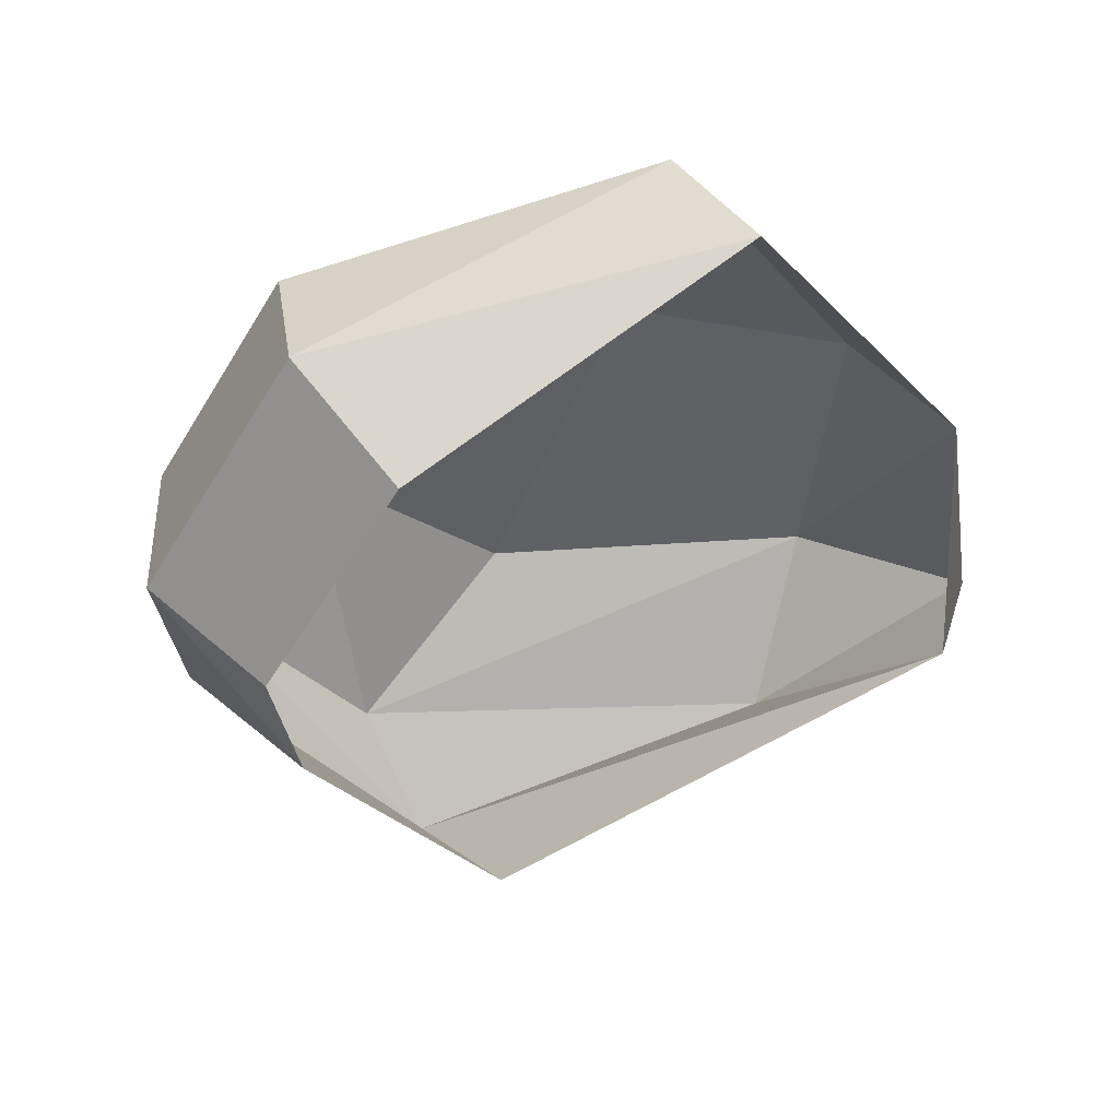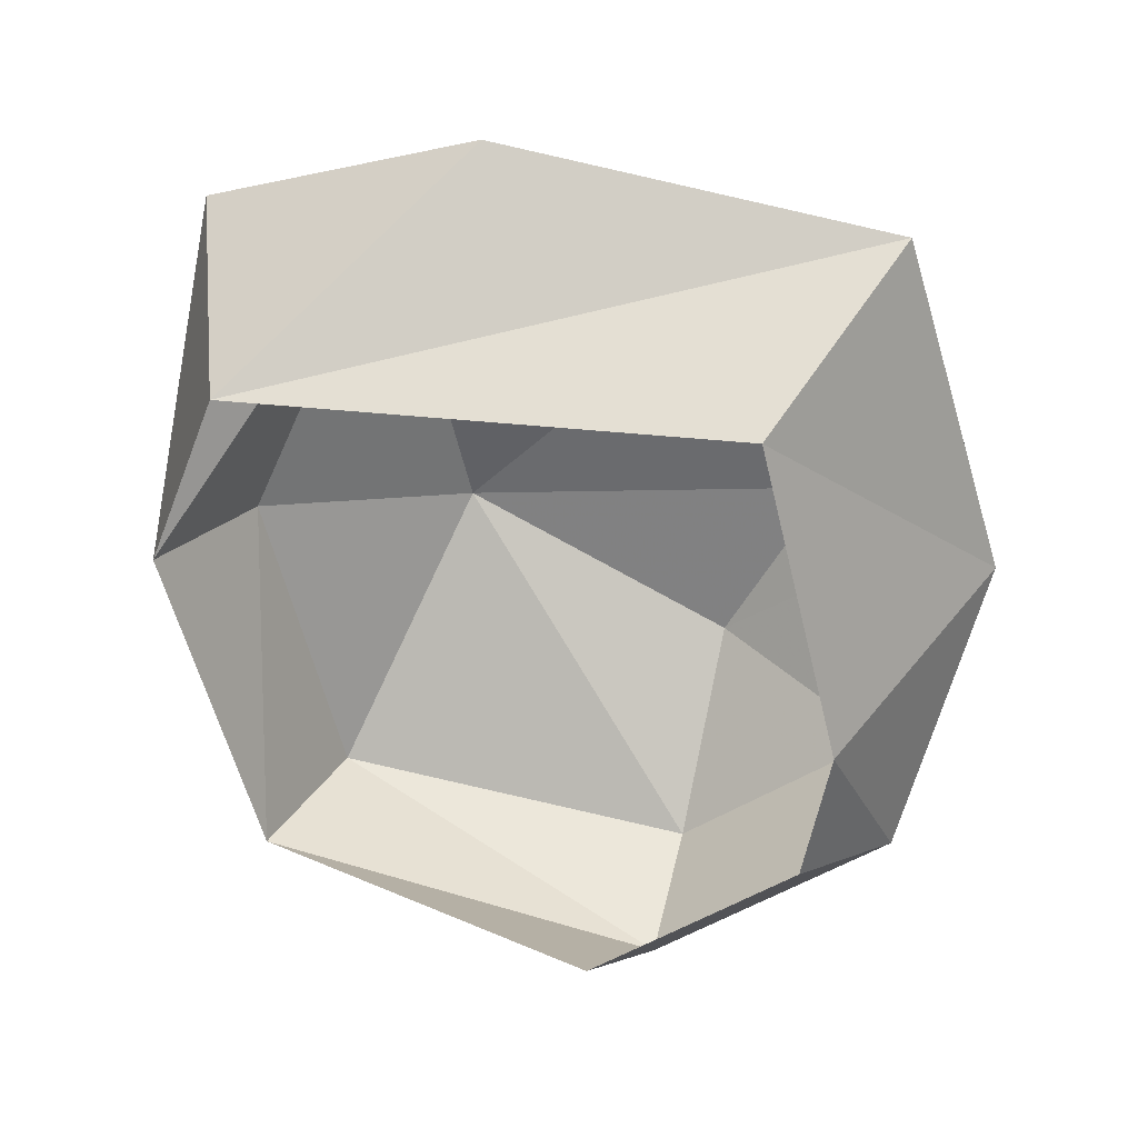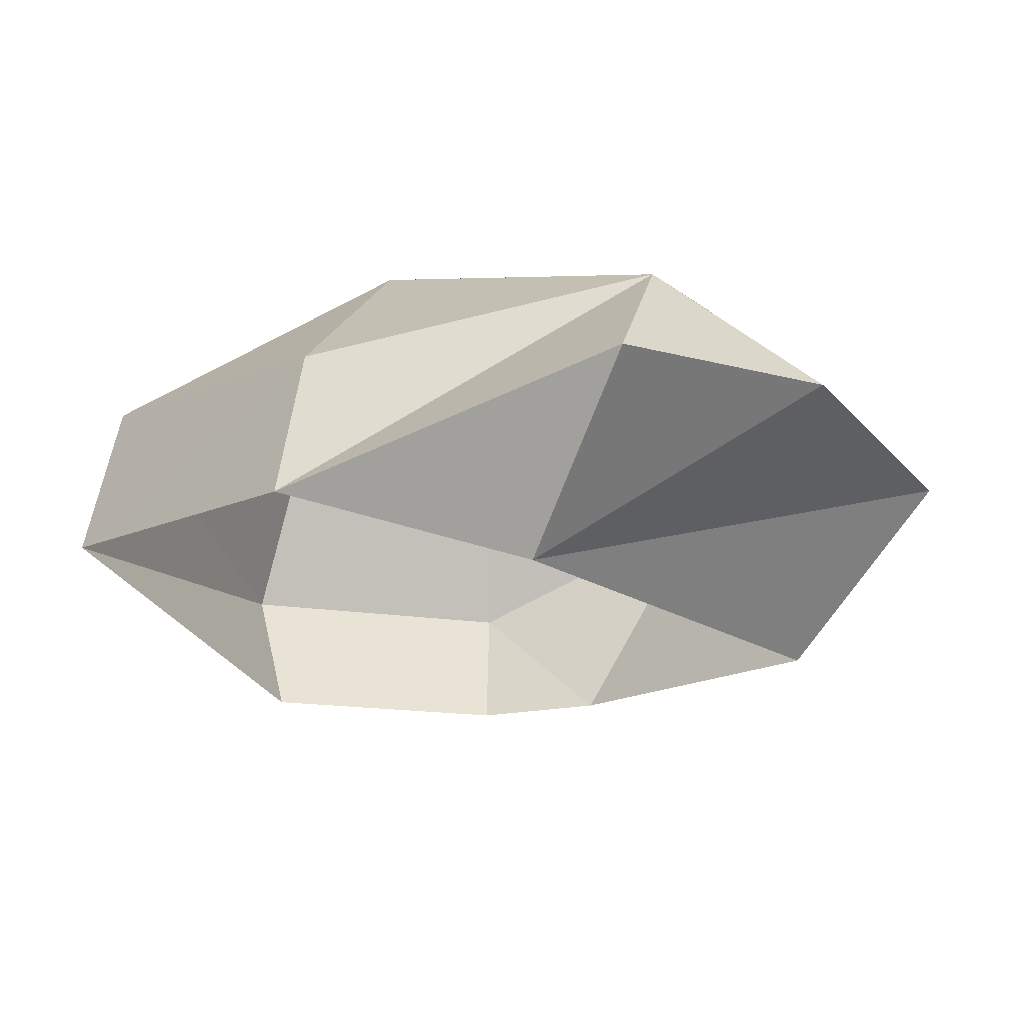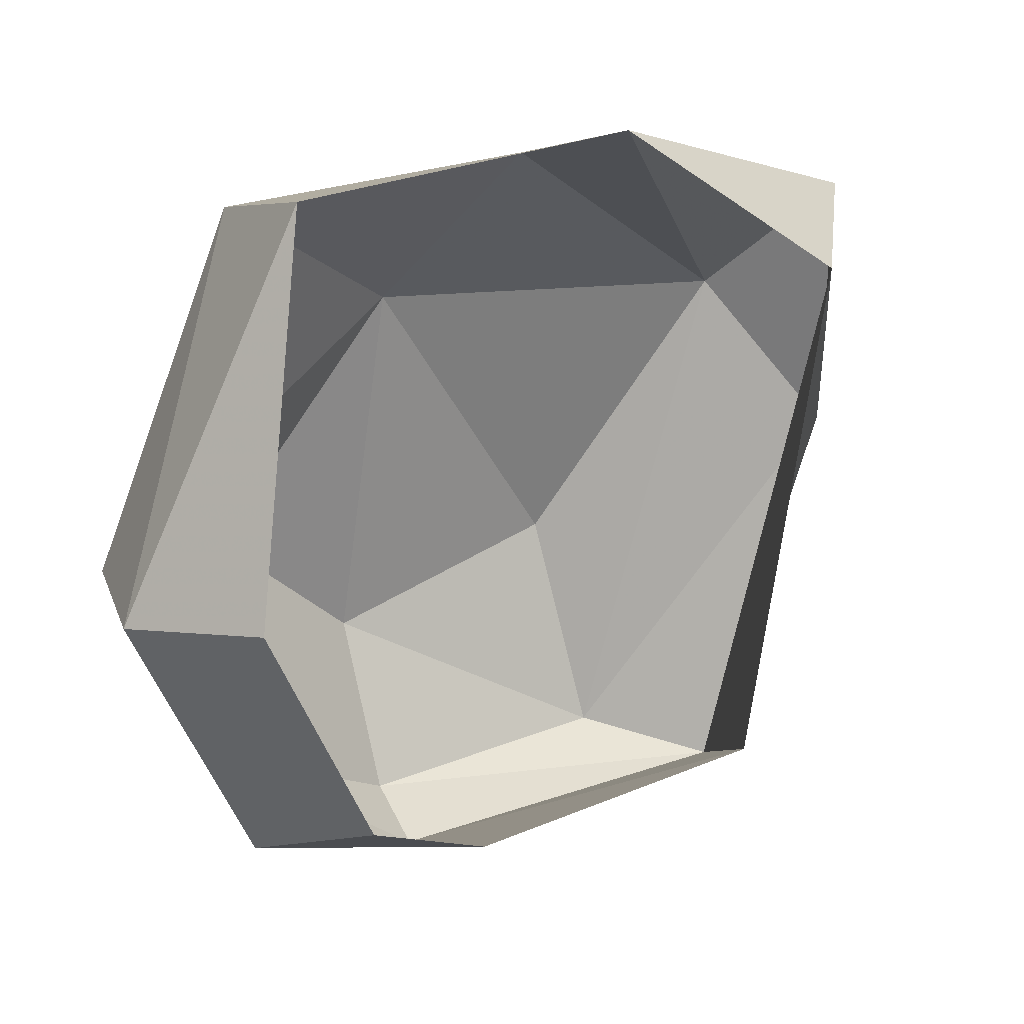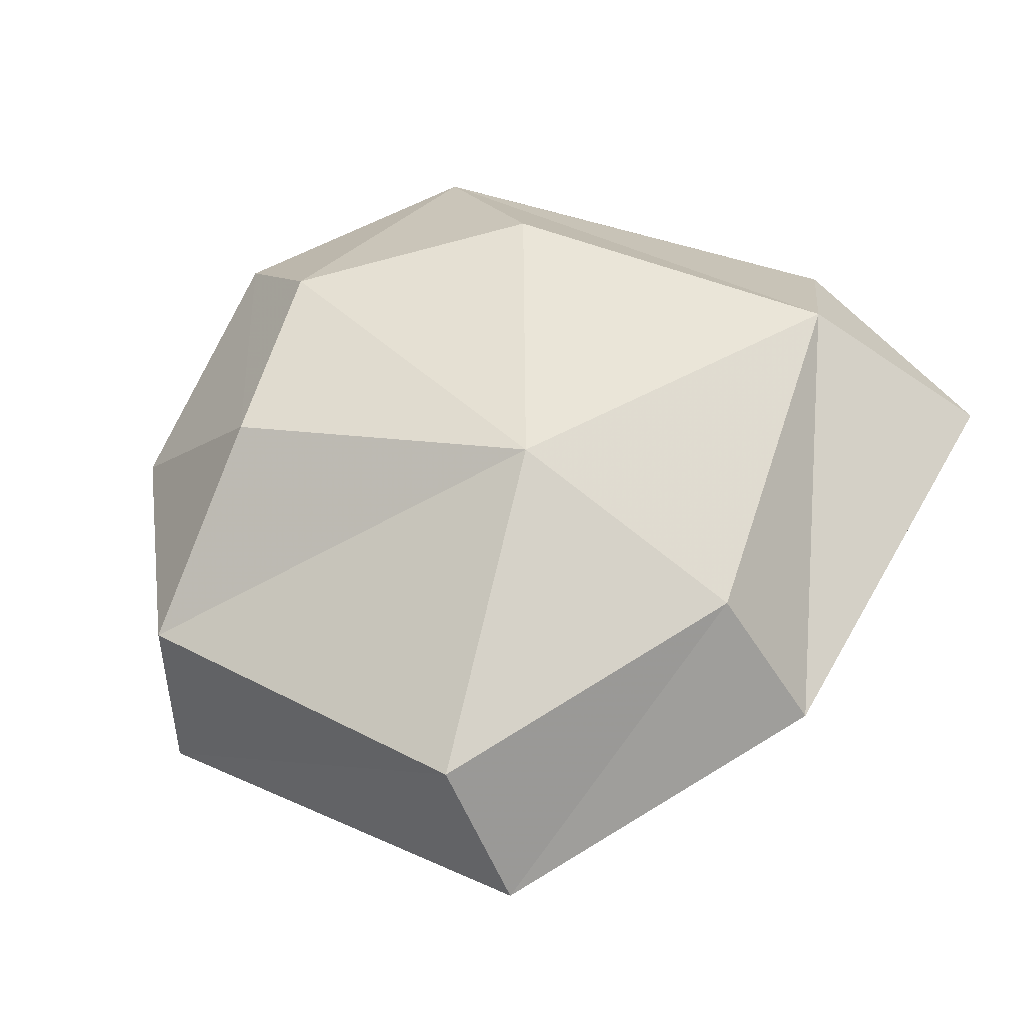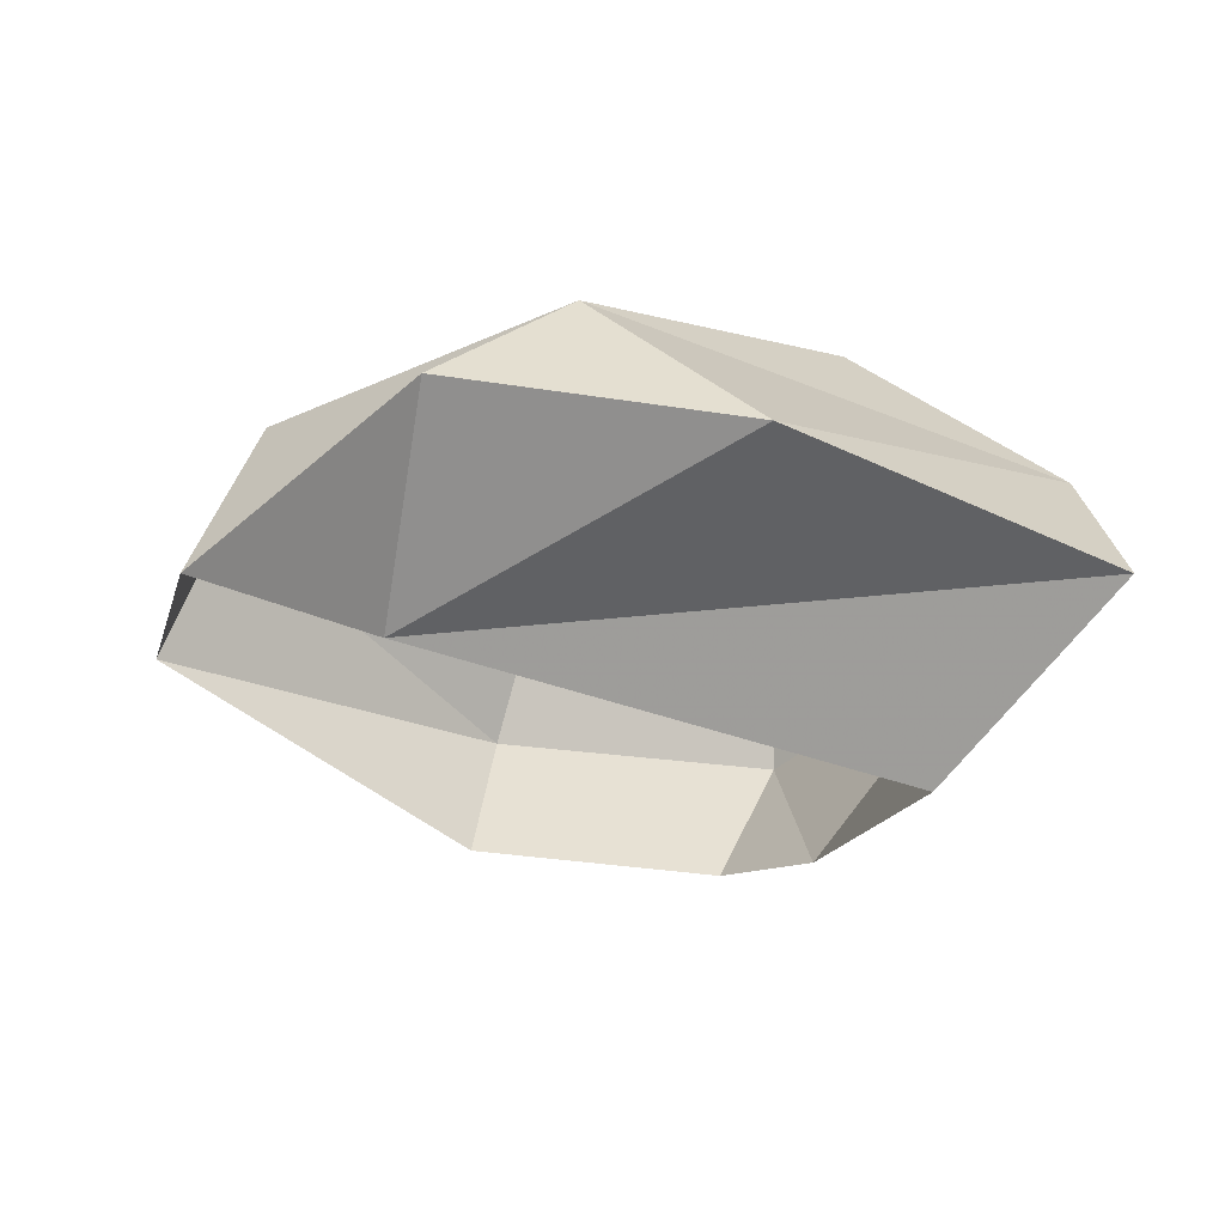
<metadata>
{"format":"obj","ext":"obj","renderer":"f3d","projection":"perspective","resolution":1024,"background":"white","views":[{"elev":-45.9,"azim":-50.2,"up":"+Y"},{"elev":-52.2,"azim":108.5,"up":"+Y"},{"elev":0.4,"azim":50.5,"up":"+Y"},{"elev":34.6,"azim":-20.7,"up":"+Z"},{"elev":49.0,"azim":-27.7,"up":"+Y"},{"elev":-3.4,"azim":79.7,"up":"+Y"}]}
</metadata>
<code>
g polySurface353
v 123.1 -40.01 98.95
v 91.53 -13.46 -167.2
v 72.36 -89.93 -99.25
v 160 28.24 -20.76
v 165.5 39.55 91.77
v 43.11 -14.18 162
v 72.36 -89.93 -99.25
v -59.2 -27.35 -163.4
v -56.52 -118.8 -89.14
v 91.53 -13.46 -167.2
v -141.7 -81.93 -93.95
v -104.3 -125.6 -61.94
v -182.6 -70.52 20.15
v -139.7 -115.7 36.87
v -60.28 11.24 -161.7
v 45.12 23.09 -161
v -142.7 -18.17 -95.21
v -178.1 -8.288 3.599
v -139.7 -115.7 36.87
v -182.6 -70.52 20.15
v -97.36 -38.27 168.3
v -110.8 19.78 140.4
v -178.1 -8.288 3.599
v 160 28.24 -20.76
v 45.12 23.09 -161
v 91.53 -13.46 -167.2
v 120.8 71.7 35.18
v 165.5 39.55 91.77
v 43.11 -14.18 162
v 19.43 40.18 131.6
v -97.36 -38.27 168.3
v -110.8 19.78 140.4
v 37.79 68.8 -76.97
v -29.71 79.44 52.79
v -178.1 -8.288 3.599
v -117.4 51.43 -36.86
v -60.78 57.18 -100.5
v 45.12 23.09 -161
v -60.78 57.18 -100.5
v -60.28 11.24 -161.7
v 37.79 68.8 -76.97
v -117.4 51.43 -36.86
v -142.7 -18.17 -95.21
v -142.7 -18.17 -95.21
v -117.4 51.43 -36.86
v -178.1 -8.288 3.599
g polySurface353_0
f 3 2 1
f 2 4 1
f 4 5 1
f 1 5 6
f 9 8 7
f 8 10 7
f 11 8 9
f 12 11 9
f 13 11 12
f 14 13 12
f 8 15 10
f 15 16 10
f 11 17 8
f 17 15 8
f 13 18 11
f 18 17 11
f 21 20 19
f 21 22 20
f 22 23 20
f 26 25 24
f 25 27 24
f 24 27 28
f 28 27 29
f 27 30 29
f 29 30 31
f 30 32 31
f 25 33 27
f 30 34 32
f 27 34 30
f 33 34 27
f 32 34 35
f 34 36 35
f 37 34 33
f 36 34 37
f 40 39 38
f 39 41 38
f 42 39 40
f 43 42 40
f 46 45 44

</code>
